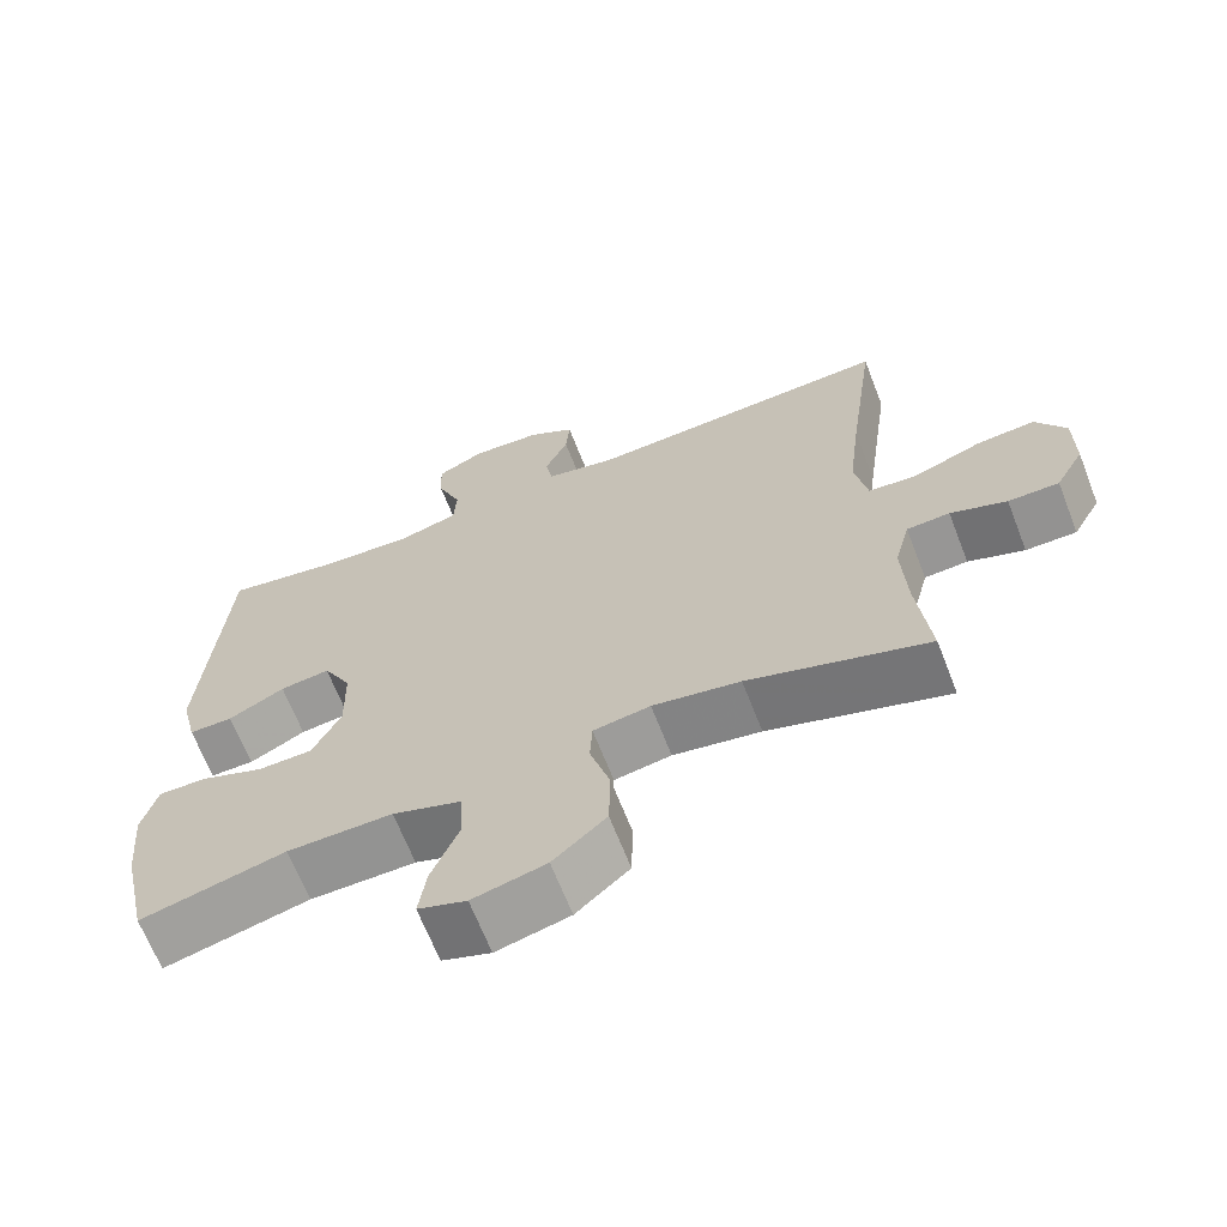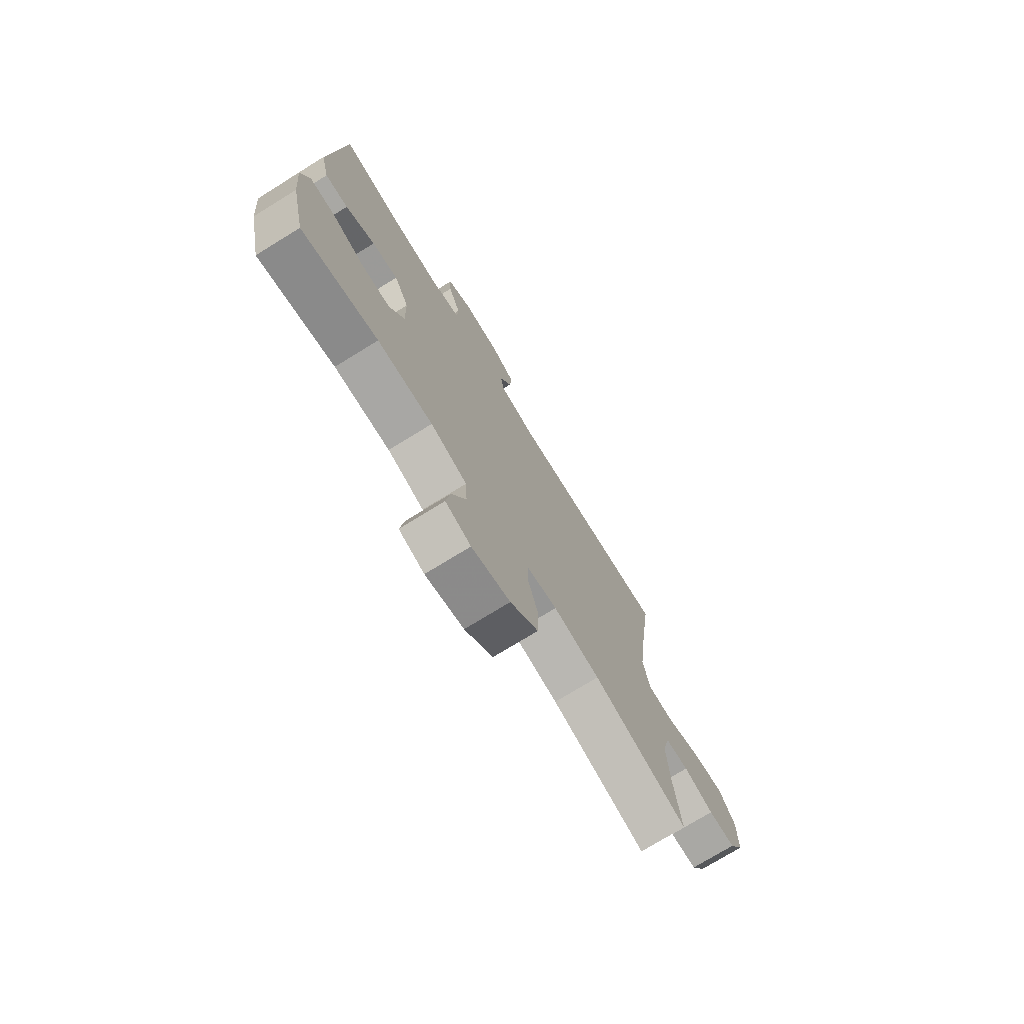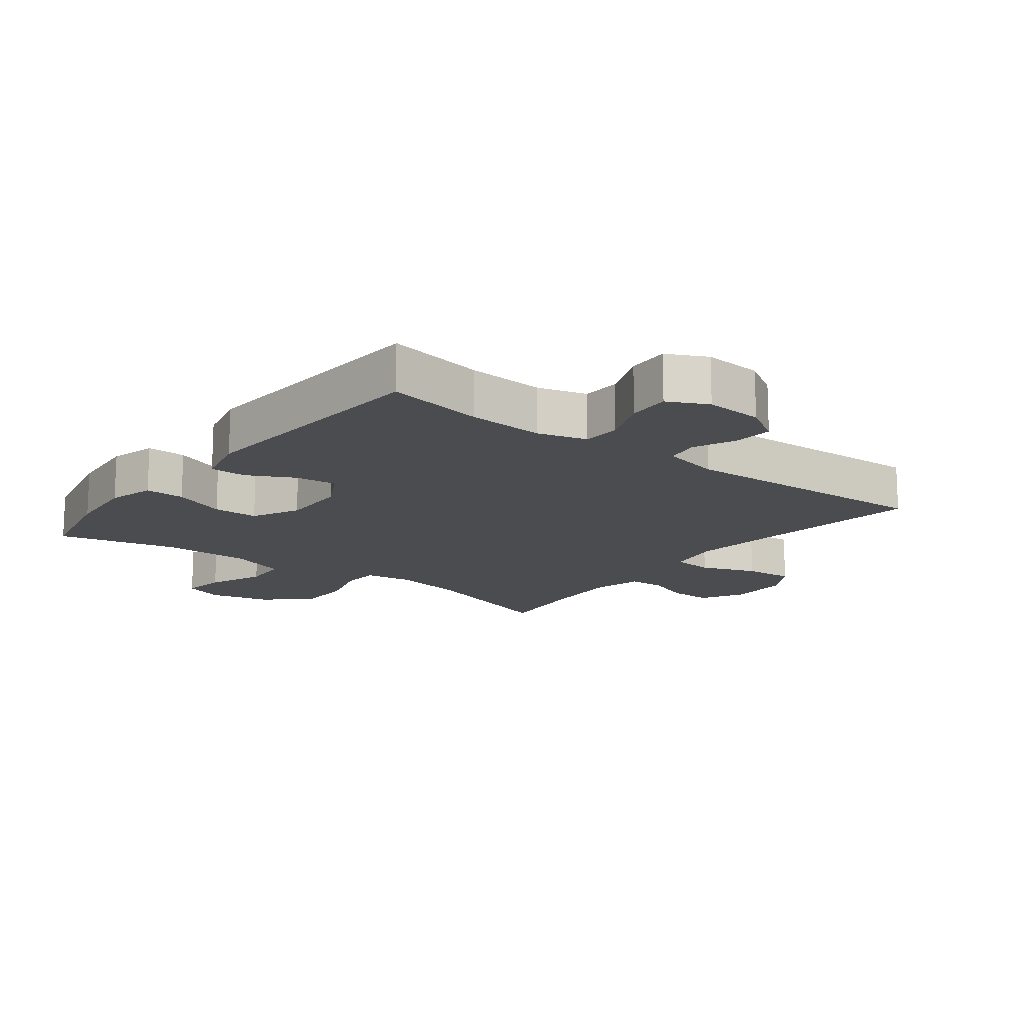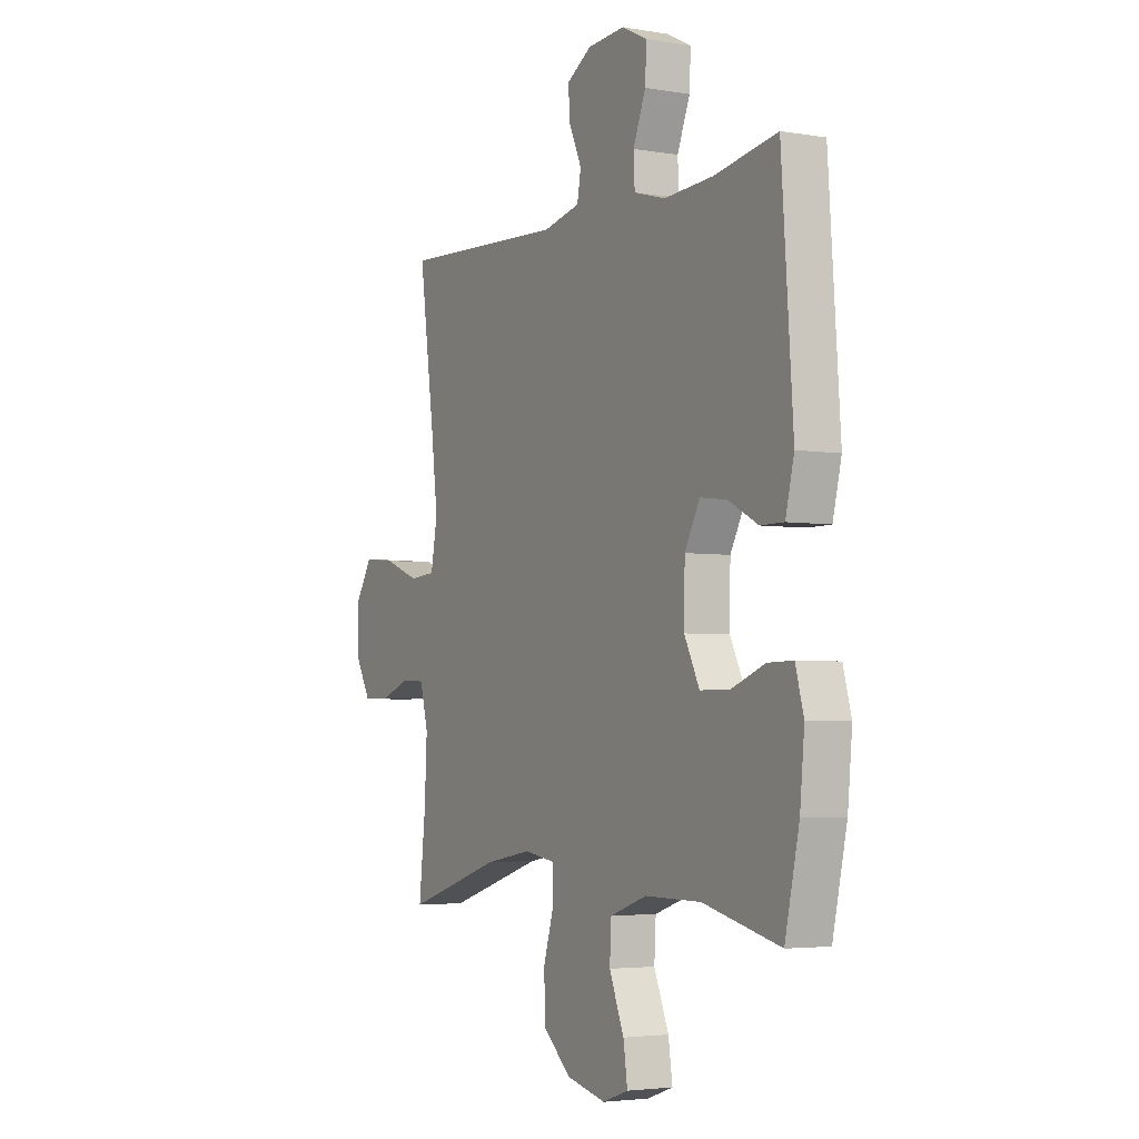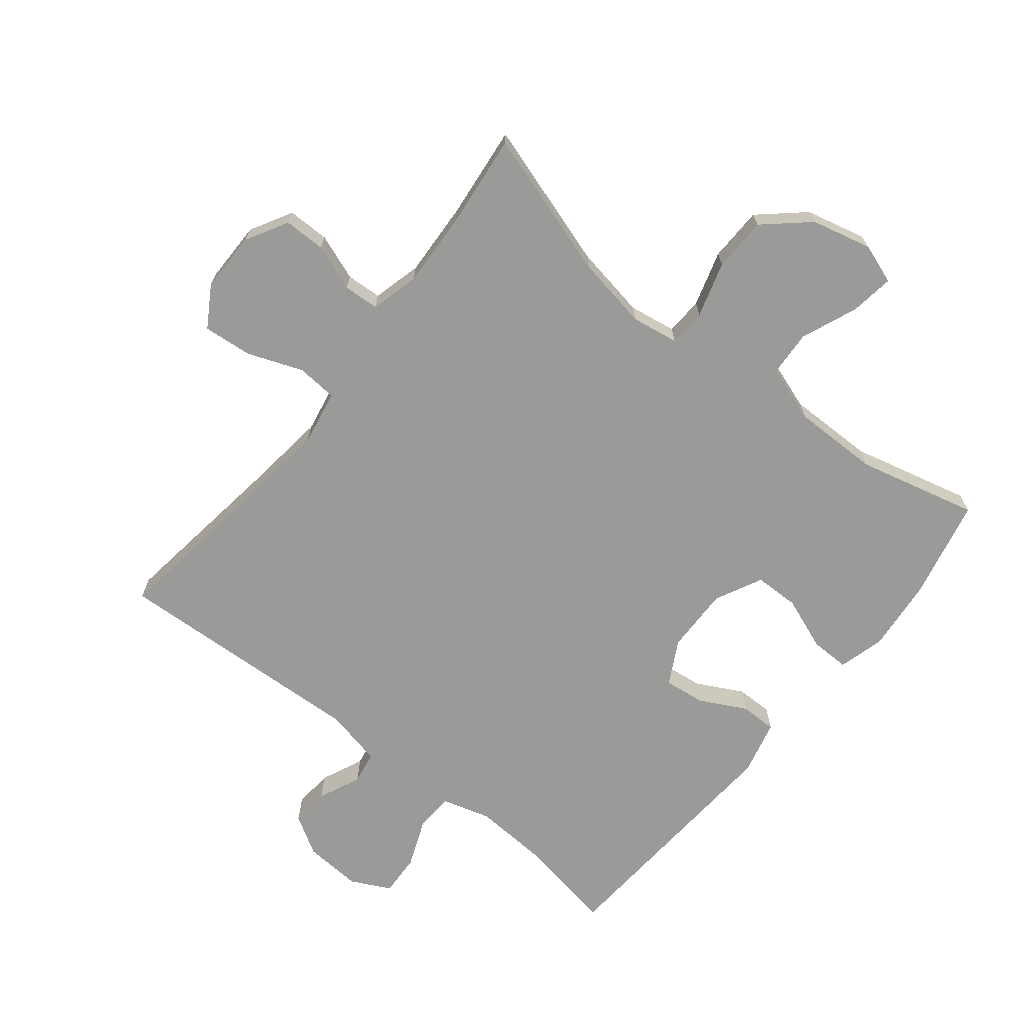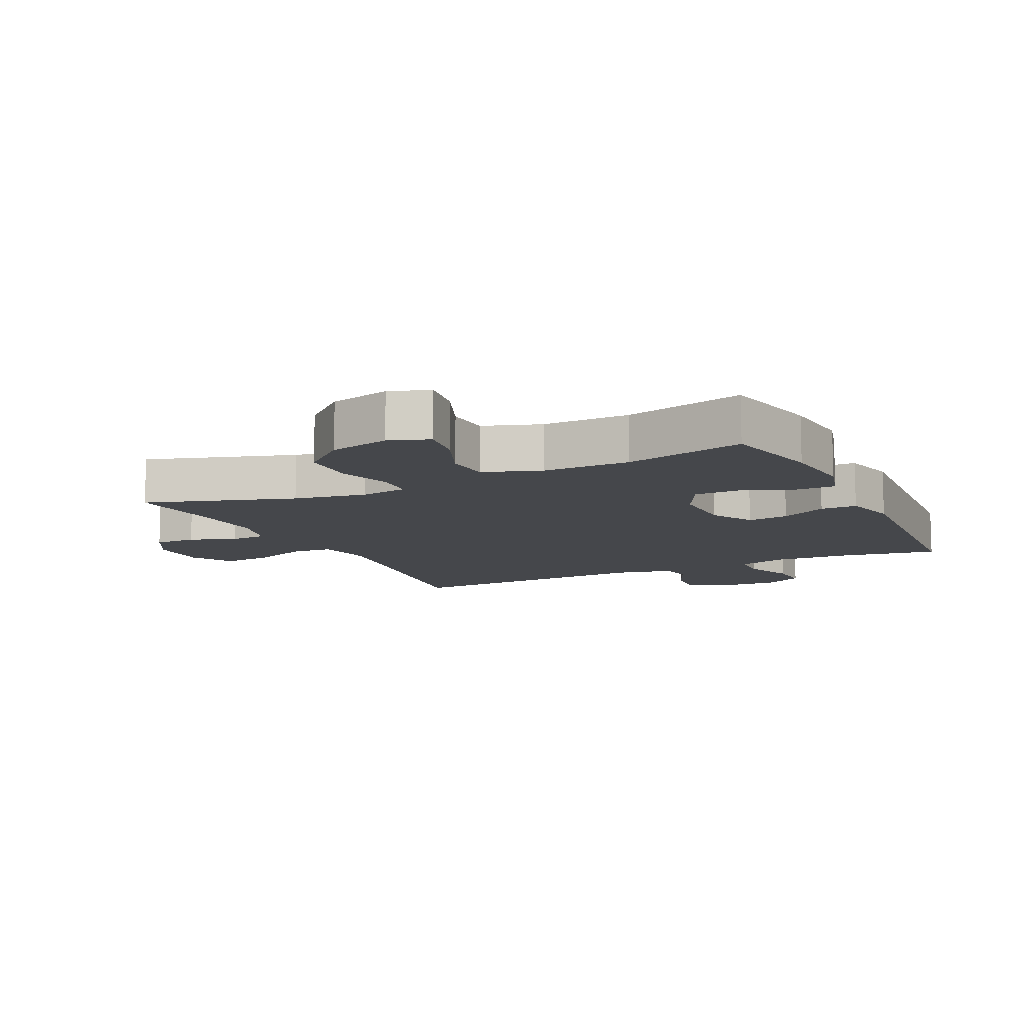
<metadata>
{"format":"obj","ext":"obj","renderer":"f3d","projection":"perspective","resolution":1024,"background":"white","views":[{"elev":-66.5,"azim":21.3,"up":"+Z"},{"elev":-74.9,"azim":-58.4,"up":"+Z"},{"elev":-15.1,"azim":-37.7,"up":"+Y"},{"elev":-3.8,"azim":-119.3,"up":"+Z"},{"elev":-69.2,"azim":141.4,"up":"+Y"},{"elev":-10.6,"azim":-154.3,"up":"+Y"}]}
</metadata>
<code>
v 0.5 0.07 -0.5
v 0.267 0.07 -0.426
v 0.153 0.07 -0.406
v 0.079 0.07 -0.418
v 0.076 0.07 -0.477
v 0.102 0.07 -0.564
v 0.1 0.07 -0.65
v 0.031 0.07 -0.711
v -0.064 0.07 -0.734
v -0.127 0.07 -0.712
v -0.117 0.07 -0.643
v -0.081 0.07 -0.555
v -0.085 0.07 -0.484
v -0.175 0.07 -0.453
v -0.312 0.07 -0.454
v -0.5 0.07 -0.5
v -0.535 0.07 -0.342
v -0.546 0.07 -0.226
v -0.526 0.07 -0.153
v -0.464 0.07 -0.154
v -0.381 0.07 -0.186
v -0.31 0.07 -0.185
v -0.273 0.07 -0.111
v -0.275 0.07 -0.007
v -0.312 0.07 0.062
v -0.377 0.07 0.054
v -0.45 0.07 0.016
v -0.507 0.07 0.016
v -0.528 0.07 0.102
v -0.5 0.07 0.5
v -0.346 0.07 0.473
v -0.227 0.07 0.466
v -0.15 0.07 0.488
v -0.147 0.07 0.548
v -0.178 0.07 0.625
v -0.181 0.07 0.691
v -0.119 0.07 0.722
v -0.028 0.07 0.716
v 0.033 0.07 0.679
v 0.028 0.07 0.618
v -0.002 0.07 0.551
v 0.007 0.07 0.5
v 0.097 0.07 0.48
v 0.5 0.07 0.5
v 0.463 0.07 0.229
v 0.447 0.07 0.096
v 0.463 0.07 0.009
v 0.527 0.07 0.004
v 0.614 0.07 0.037
v 0.691 0.07 0.044
v 0.73 0.07 -0.02
v 0.73 0.07 -0.115
v 0.693 0.07 -0.181
v 0.627 0.07 -0.181
v 0.554 0.07 -0.154
v 0.498 0.07 -0.157
v 0.478 0.07 -0.234
v 0.484 0.07 -0.352
v 0.5 0 -0.5
v 0.267 0 -0.426
v 0.153 0 -0.406
v 0.079 0 -0.418
v 0.076 0 -0.477
v 0.102 0 -0.564
v 0.1 0 -0.65
v 0.031 0 -0.711
v -0.064 0 -0.734
v -0.127 0 -0.712
v -0.117 0 -0.643
v -0.081 0 -0.555
v -0.085 0 -0.484
v -0.175 0 -0.453
v -0.312 0 -0.454
v -0.5 0 -0.5
v -0.535 0 -0.342
v -0.546 0 -0.226
v -0.526 0 -0.153
v -0.464 0 -0.154
v -0.381 0 -0.186
v -0.31 0 -0.185
v -0.273 0 -0.111
v -0.275 0 -0.007
v -0.312 0 0.062
v -0.377 0 0.054
v -0.45 0 0.016
v -0.507 0 0.016
v -0.528 0 0.102
v -0.5 0 0.5
v -0.346 0 0.473
v -0.227 0 0.466
v -0.15 0 0.488
v -0.147 0 0.548
v -0.178 0 0.625
v -0.181 0 0.691
v -0.119 0 0.722
v -0.028 0 0.716
v 0.033 0 0.679
v 0.028 0 0.618
v -0.002 0 0.551
v 0.007 0 0.5
v 0.097 0 0.48
v 0.5 0 0.5
v 0.463 0 0.229
v 0.447 0 0.096
v 0.463 0 0.009
v 0.527 0 0.004
v 0.614 0 0.037
v 0.691 0 0.044
v 0.73 0 -0.02
v 0.73 0 -0.115
v 0.693 0 -0.181
v 0.627 0 -0.181
v 0.554 0 -0.154
v 0.498 0 -0.157
v 0.478 0 -0.234
v 0.484 0 -0.352
f 52 53 54 55
f 52 55 56
f 51 52 56
f 48 49 50 51
f 47 48 51 56
f 43 44 45
f 42 43 45 46
f 38 39 40 41
f 36 37 38 41
f 34 35 36 41
f 33 34 41 42
f 32 33 42 46
f 28 29 30 31
f 26 27 28 31
f 25 26 31 32
f 24 25 32 46
f 18 19 20 21
f 18 21 22
f 15 16 17 18
f 14 15 18 22
f 13 14 22 23
f 9 10 11 12
f 9 12 13
f 8 9 13
f 5 6 7 8
f 4 5 8 13
f 58 1 2
f 57 58 2 3
f 47 56 57 3
f 4 13 23 24
f 24 46 47
f 3 4 24 47
f 113 112 111 110
f 114 113 110
f 114 110 109
f 109 108 107 106
f 114 109 106 105
f 103 102 101
f 104 103 101 100
f 99 98 97 96
f 99 96 95 94
f 99 94 93 92
f 100 99 92 91
f 104 100 91 90
f 89 88 87 86
f 89 86 85 84
f 90 89 84 83
f 104 90 83 82
f 79 78 77 76
f 80 79 76
f 76 75 74 73
f 80 76 73 72
f 81 80 72 71
f 70 69 68 67
f 71 70 67
f 71 67 66
f 66 65 64 63
f 71 66 63 62
f 60 59 116
f 61 60 116 115
f 61 115 114 105
f 82 81 71 62
f 105 104 82
f 105 82 62 61
f 1 59 60 2
f 2 60 61 3
f 3 61 62 4
f 4 62 63 5
f 5 63 64 6
f 6 64 65 7
f 7 65 66 8
f 8 66 67 9
f 9 67 68 10
f 10 68 69 11
f 11 69 70 12
f 12 70 71 13
f 13 71 72 14
f 14 72 73 15
f 15 73 74 16
f 16 74 75 17
f 17 75 76 18
f 18 76 77 19
f 19 77 78 20
f 20 78 79 21
f 21 79 80 22
f 22 80 81 23
f 23 81 82 24
f 24 82 83 25
f 25 83 84 26
f 26 84 85 27
f 27 85 86 28
f 28 86 87 29
f 29 87 88 30
f 30 88 89 31
f 31 89 90 32
f 32 90 91 33
f 33 91 92 34
f 34 92 93 35
f 35 93 94 36
f 36 94 95 37
f 37 95 96 38
f 38 96 97 39
f 39 97 98 40
f 40 98 99 41
f 41 99 100 42
f 42 100 101 43
f 43 101 102 44
f 44 102 103 45
f 45 103 104 46
f 46 104 105 47
f 47 105 106 48
f 48 106 107 49
f 49 107 108 50
f 50 108 109 51
f 51 109 110 52
f 52 110 111 53
f 53 111 112 54
f 54 112 113 55
f 55 113 114 56
f 56 114 115 57
f 57 115 116 58
f 58 116 59 1

</code>
